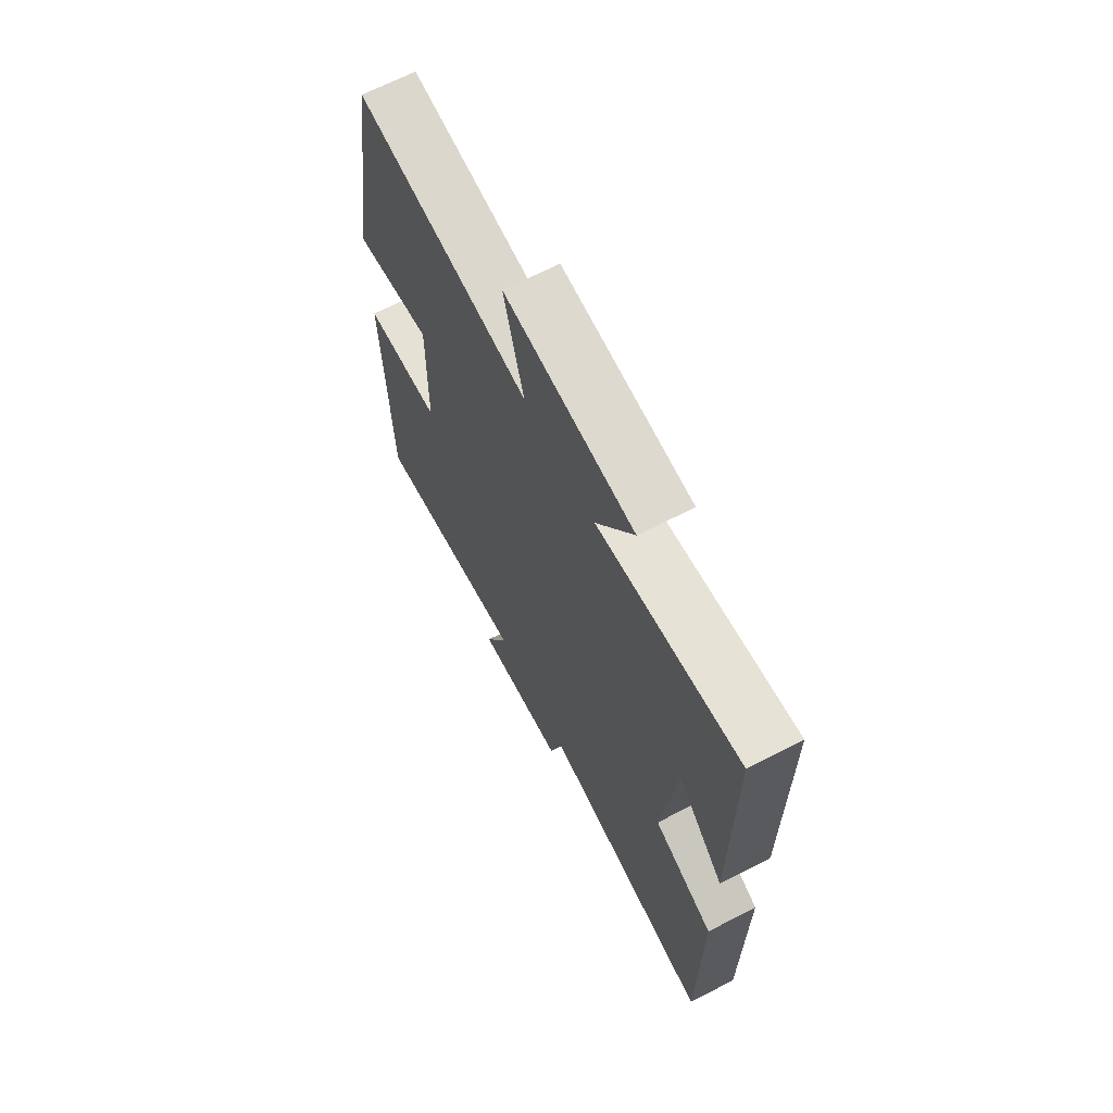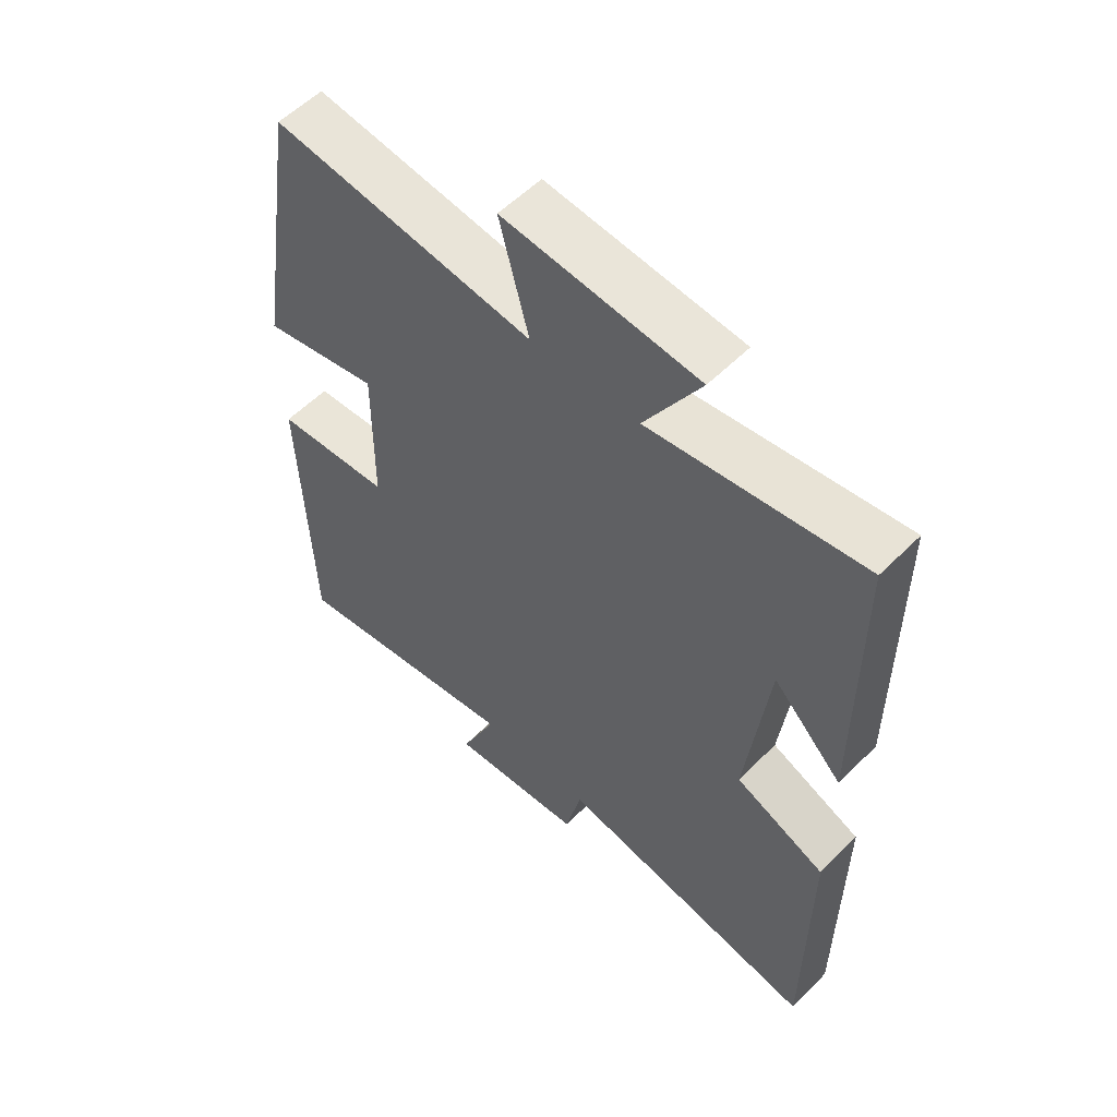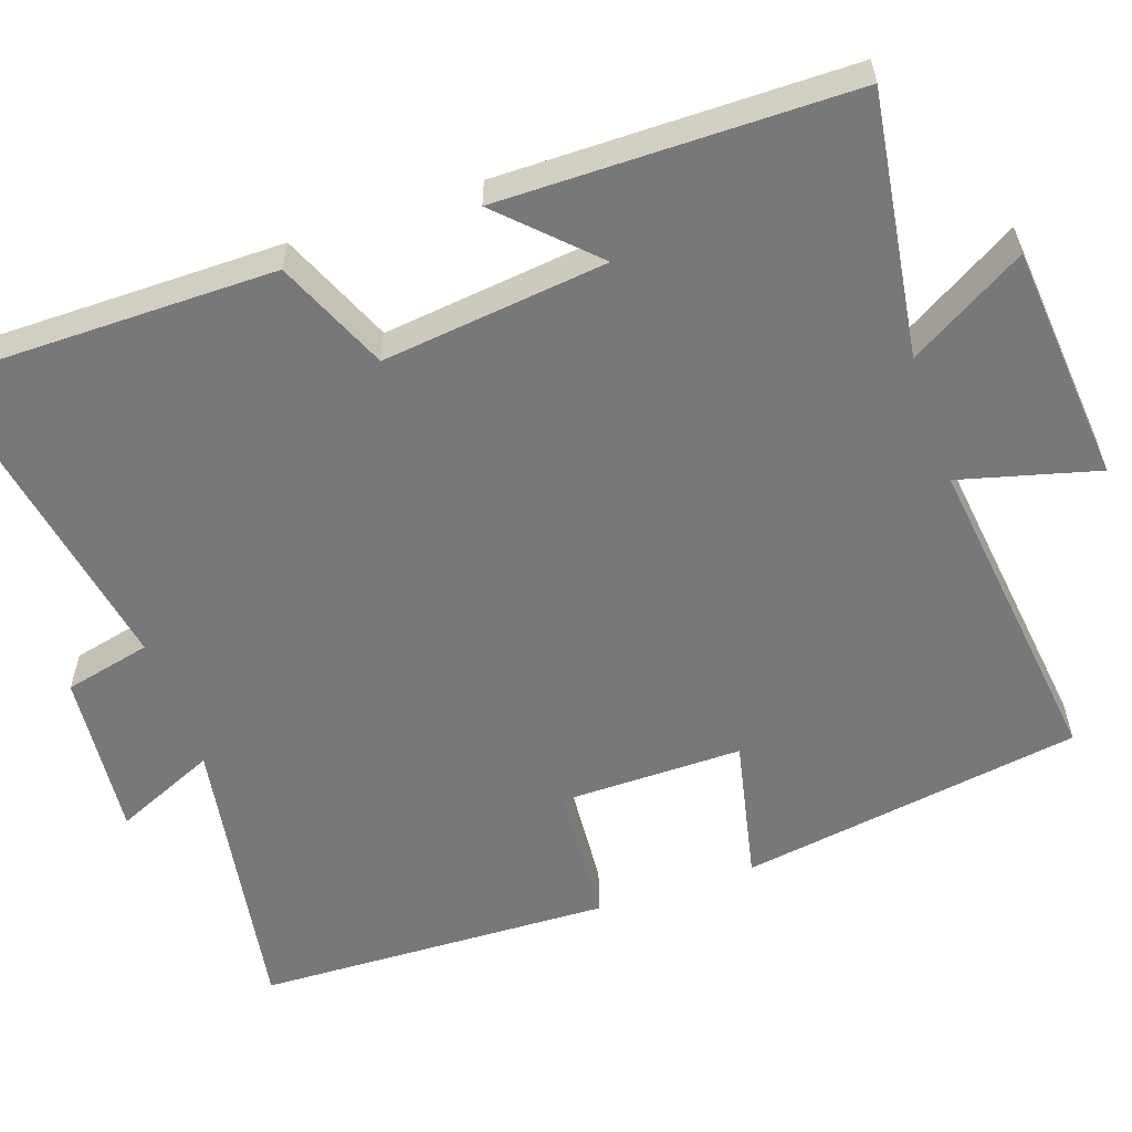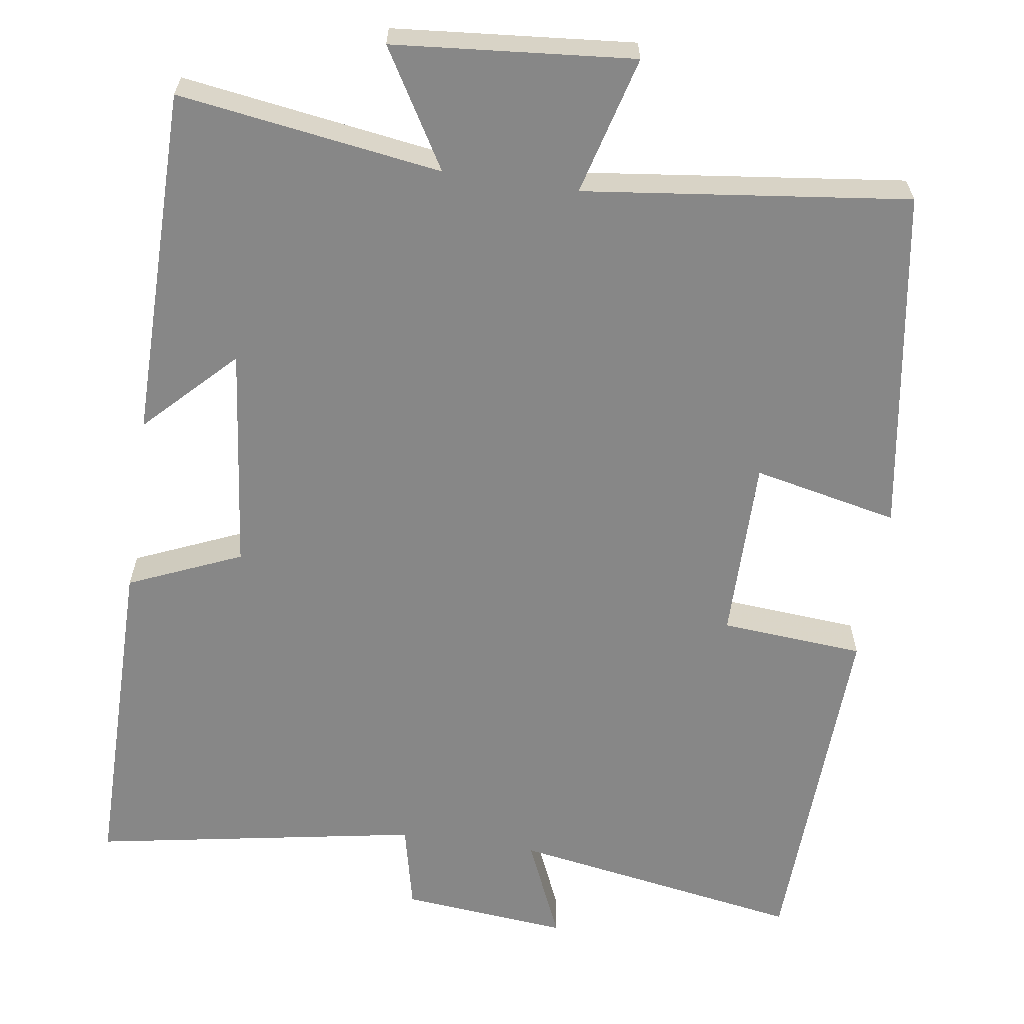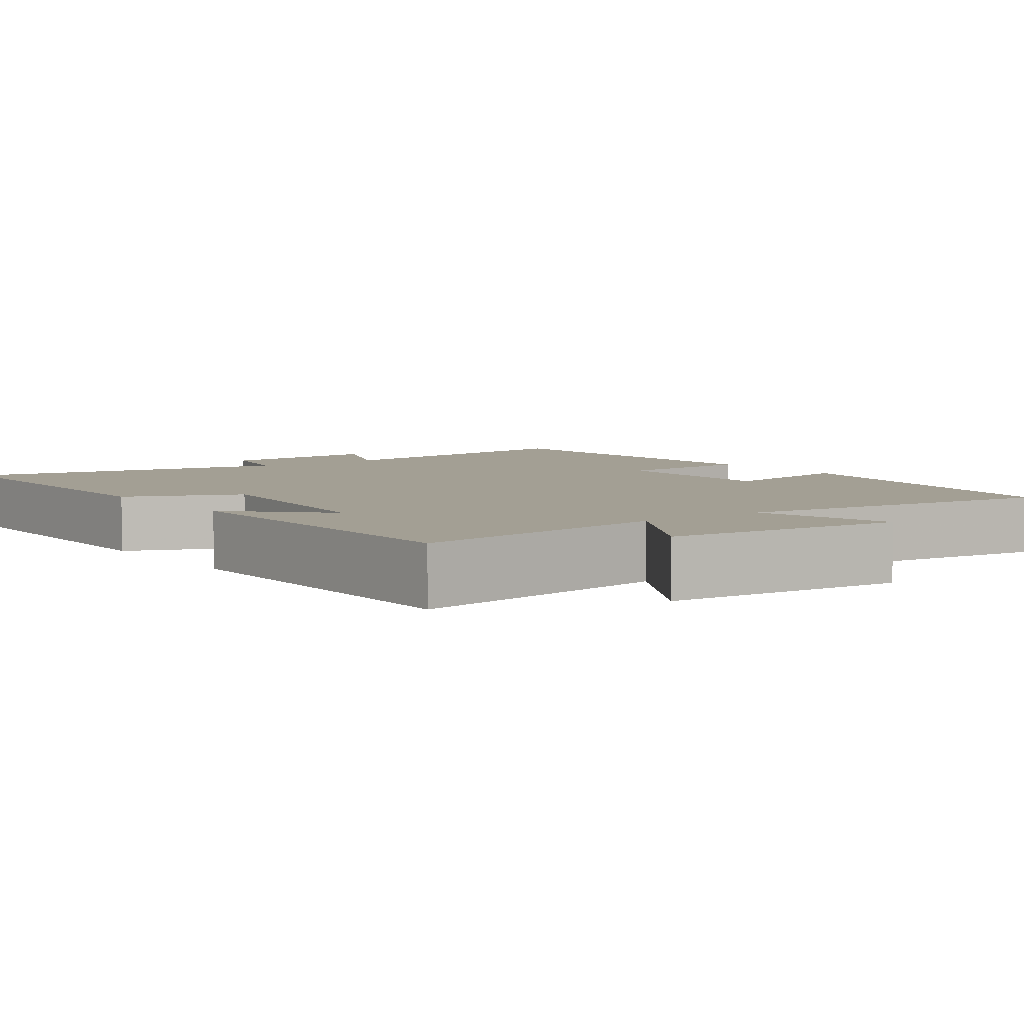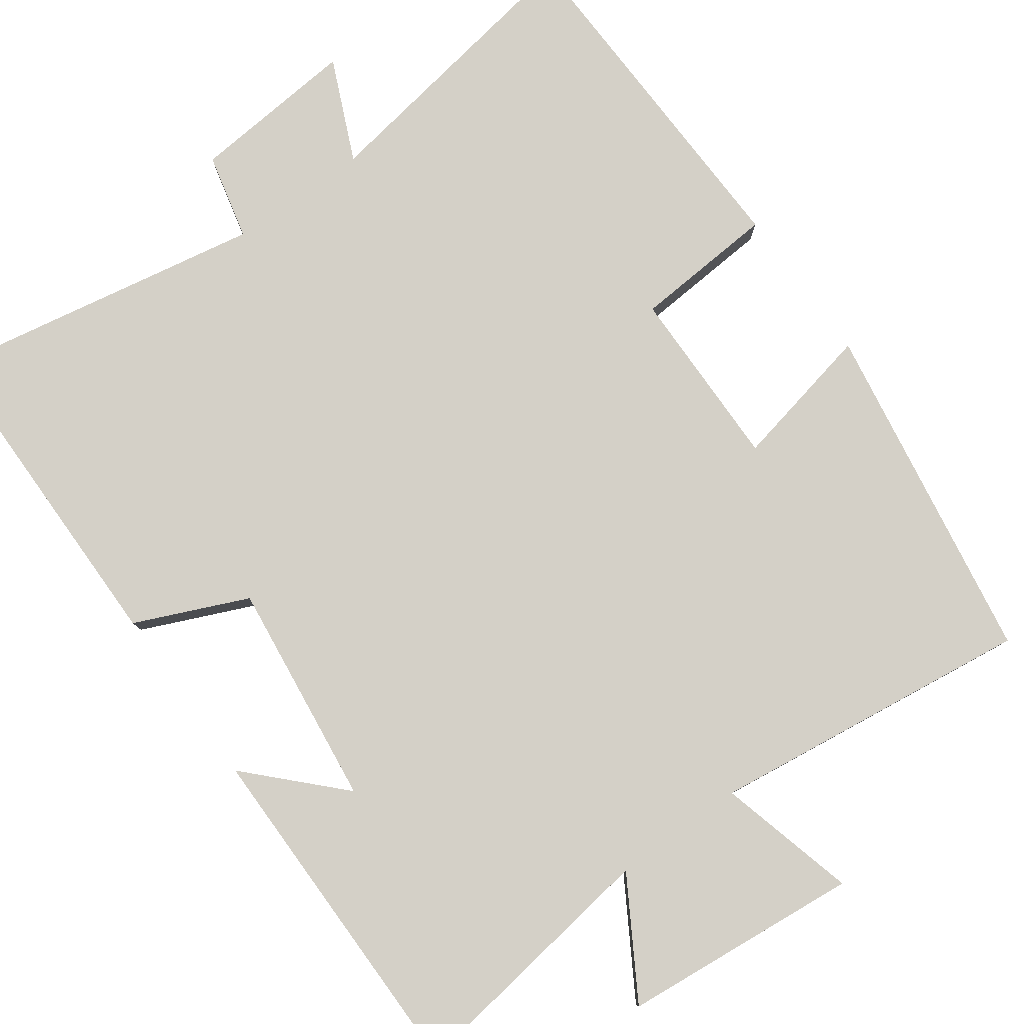
<metadata>
{"format":"obj","ext":"obj","renderer":"f3d","projection":"perspective","resolution":1024,"background":"white","views":[{"elev":67.4,"azim":-117.3,"up":"+Z"},{"elev":56.4,"azim":-136.1,"up":"+Z"},{"elev":-57.4,"azim":-71.1,"up":"+Y"},{"elev":-62.5,"azim":-8.6,"up":"+Y"},{"elev":5.4,"azim":-36.4,"up":"+Y"},{"elev":79.9,"azim":-35.7,"up":"+Y"}]}
</metadata>
<code>
v -0.499 0.07 -0.576
v -0.5 0.07 -0.144
v -0.355 0.07 -0.081
v -0.389 0.07 0.209
v -0.5 0.07 0.096
v -0.498 0.07 0.549
v -0.16 0.07 0.5
v -0.249 0.07 0.65
v 0.059 0.07 0.678
v 0.012 0.07 0.5
v 0.429 0.07 0.552
v 0.5 0.07 0.108
v 0.313 0.07 0.148
v 0.315 0.07 -0.088
v 0.5 0.07 -0.102
v 0.485 0.07 -0.563
v 0.107 0.07 -0.5
v 0.165 0.07 -0.632
v -0.051 0.07 -0.612
v -0.077 0.07 -0.5
v -0.499 0 -0.576
v -0.5 0 -0.144
v -0.355 0 -0.081
v -0.389 0 0.209
v -0.5 0 0.096
v -0.498 0 0.549
v -0.16 0 0.5
v -0.249 0 0.65
v 0.059 0 0.678
v 0.012 0 0.5
v 0.429 0 0.552
v 0.5 0 0.108
v 0.313 0 0.148
v 0.315 0 -0.088
v 0.5 0 -0.102
v 0.485 0 -0.563
v 0.107 0 -0.5
v 0.165 0 -0.632
v -0.051 0 -0.612
v -0.077 0 -0.5
f 17 18 19 20
f 14 15 16 17
f 13 14 17 20
f 10 11 12 13
f 10 13 20 1
f 7 8 9 10
f 4 5 6 7
f 3 4 7 10
f 1 2 3
f 1 3 10
f 40 39 38 37
f 37 36 35 34
f 40 37 34 33
f 33 32 31 30
f 21 40 33 30
f 30 29 28 27
f 27 26 25 24
f 30 27 24 23
f 23 22 21
f 30 23 21
f 1 21 22 2
f 2 22 23 3
f 3 23 24 4
f 4 24 25 5
f 5 25 26 6
f 6 26 27 7
f 7 27 28 8
f 8 28 29 9
f 9 29 30 10
f 10 30 31 11
f 11 31 32 12
f 12 32 33 13
f 13 33 34 14
f 14 34 35 15
f 15 35 36 16
f 16 36 37 17
f 17 37 38 18
f 18 38 39 19
f 19 39 40 20
f 20 40 21 1

</code>
